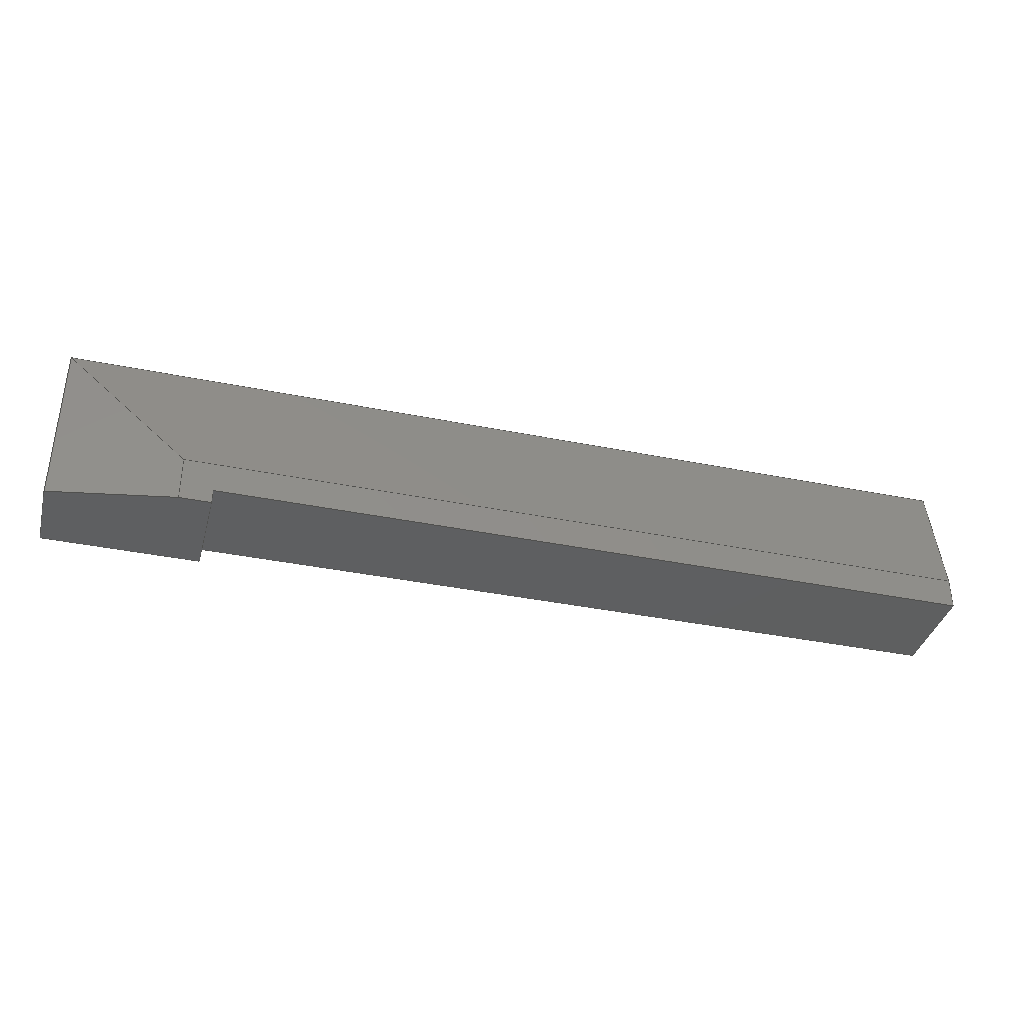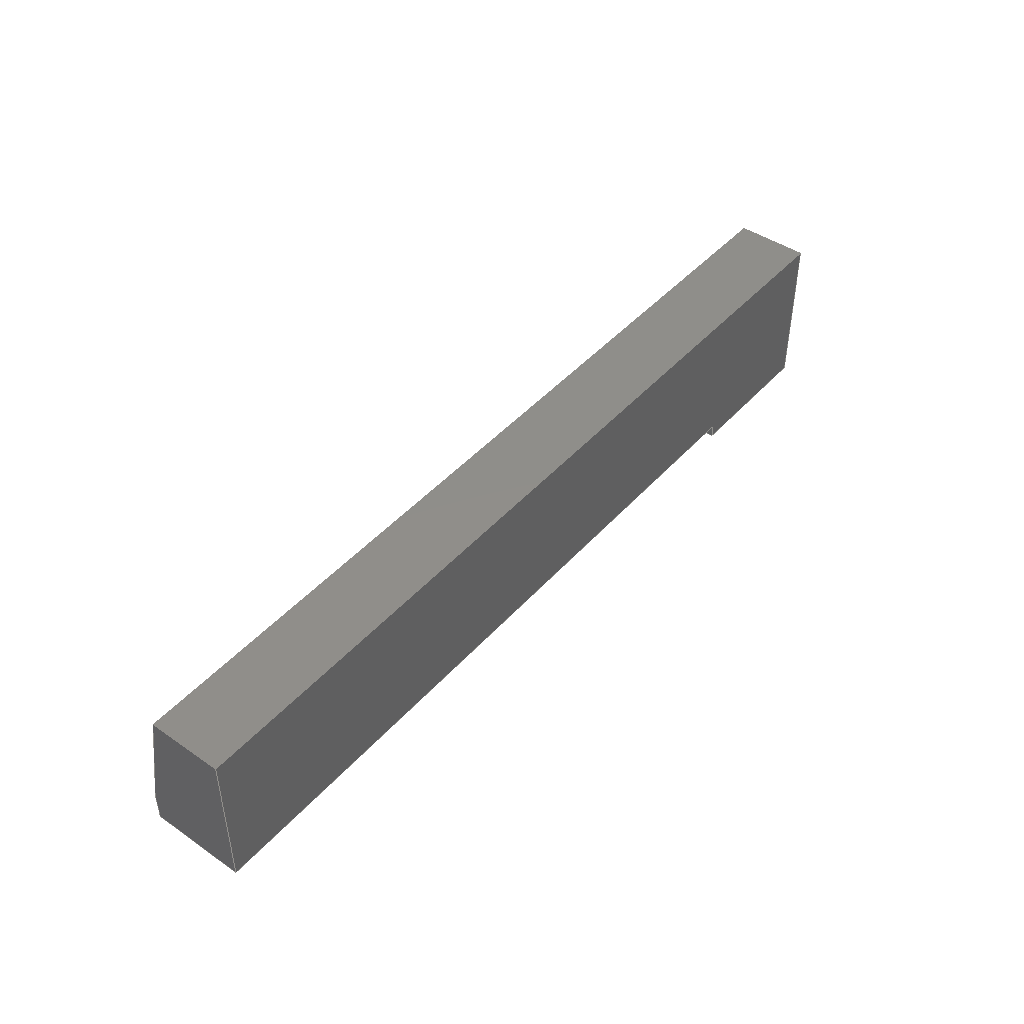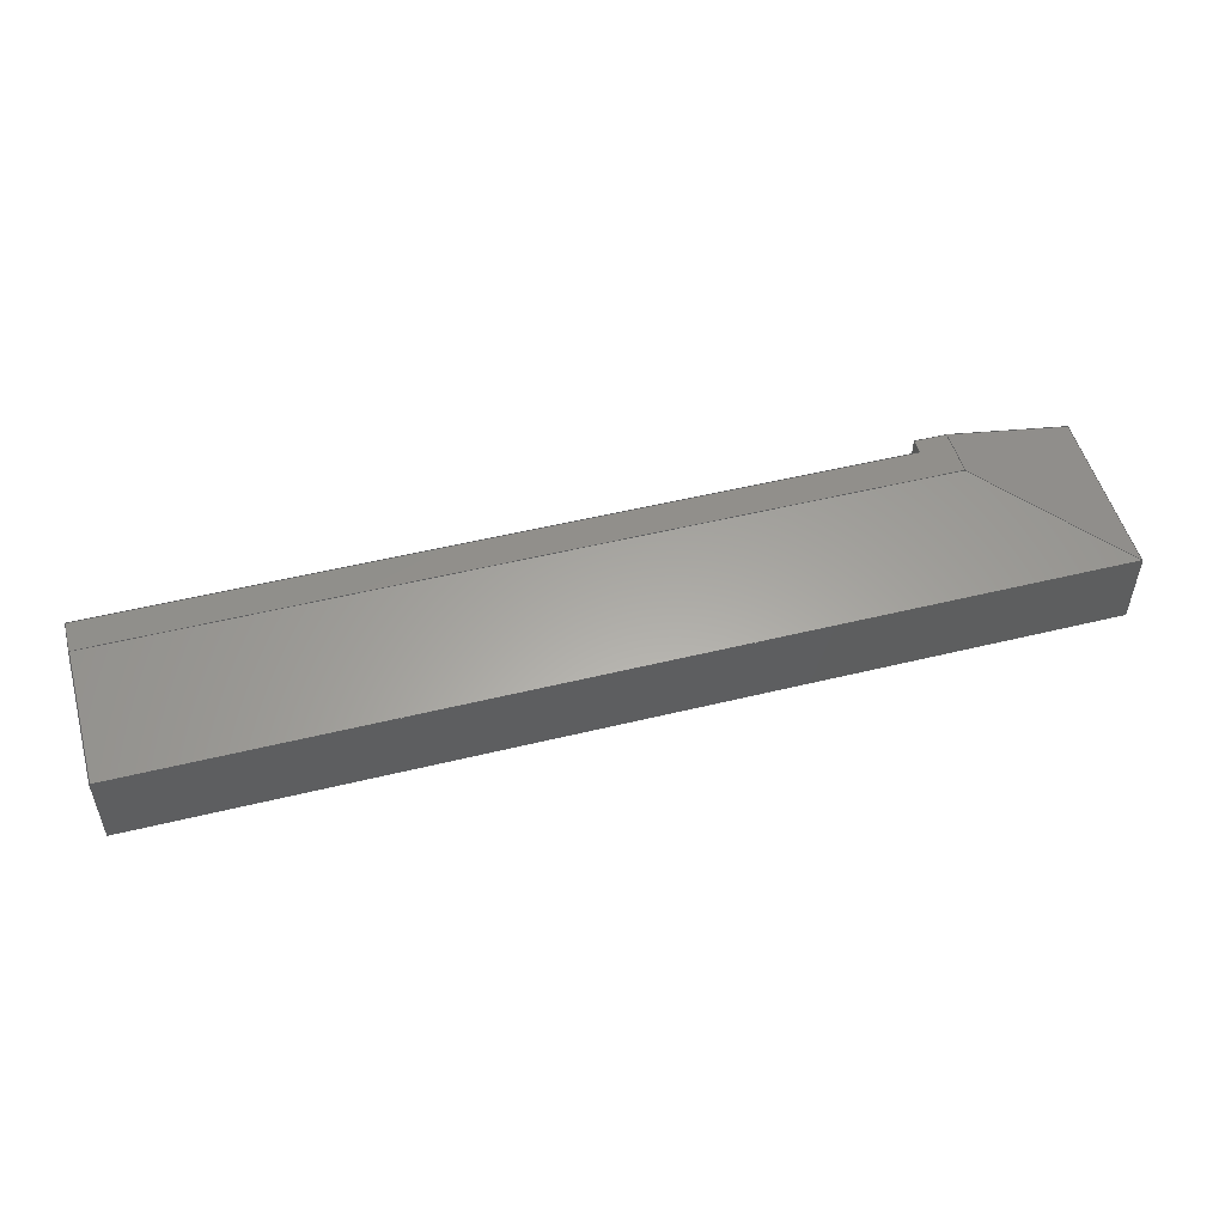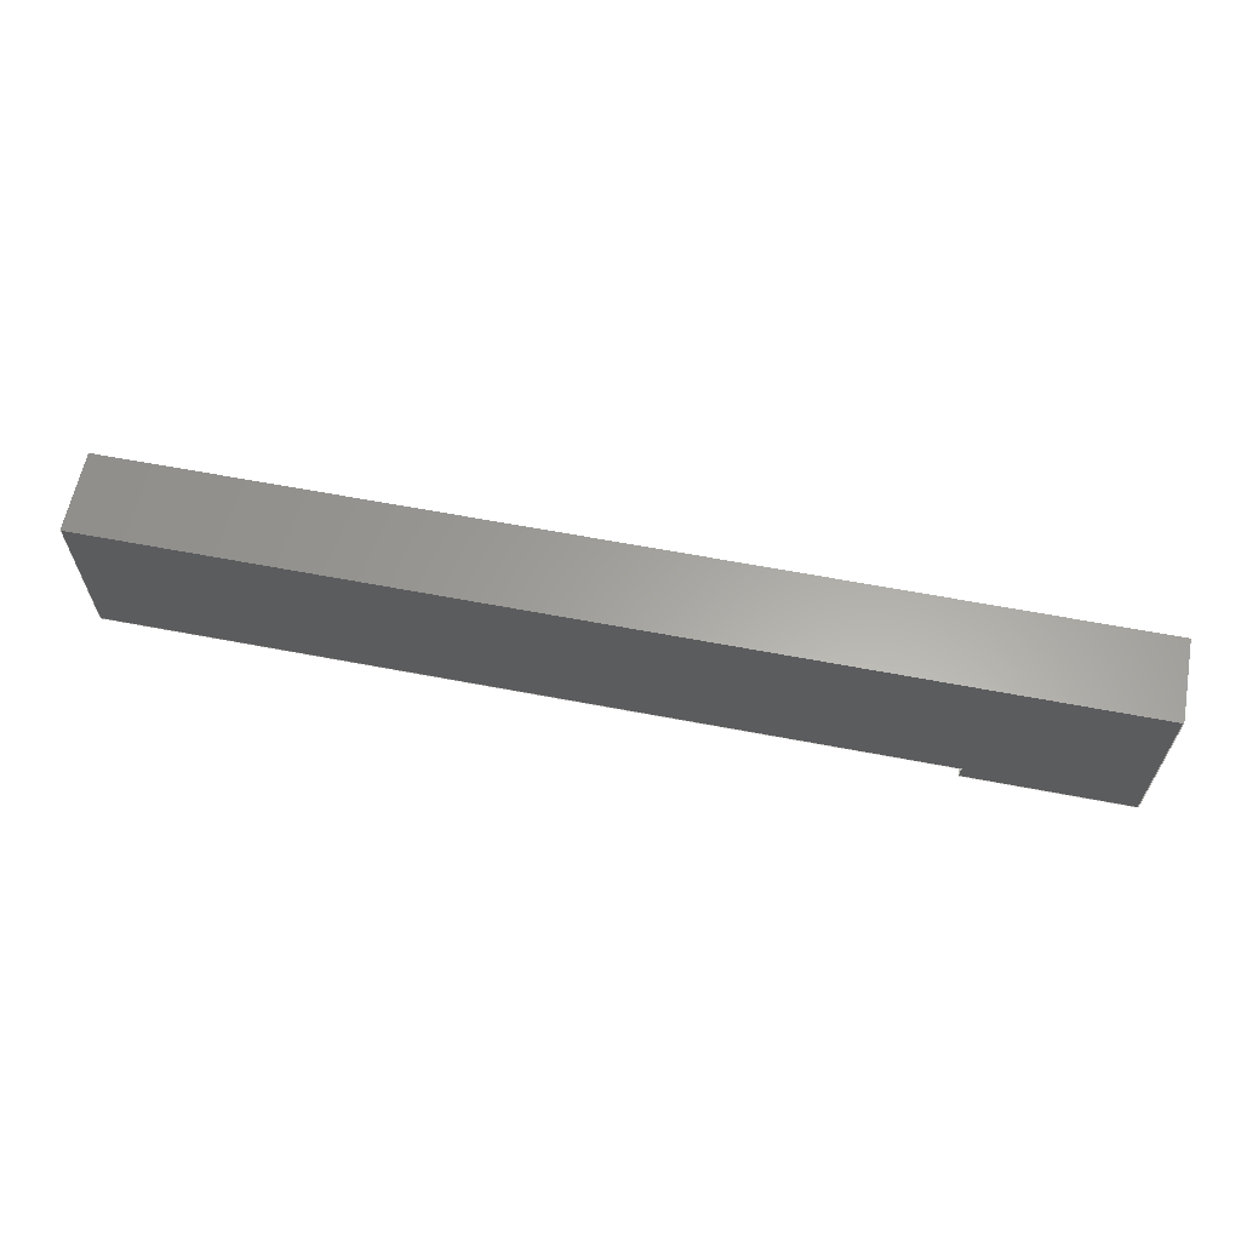
<metadata>
{"format":"step","ext":"step","renderer":"f3d","projection":"perspective","resolution":1024,"background":"white","views":[{"elev":-37.3,"azim":165.3,"up":"+Z"},{"elev":44.9,"azim":-51.4,"up":"+Z"},{"elev":51.4,"azim":-14.9,"up":"+Y"},{"elev":62.0,"azim":11.0,"up":"+Z"}]}
</metadata>
<code>
ISO-10303-21;
DATA;
#1=MECHANICAL_DESIGN_GEOMETRIC_PRESENTATION_REPRESENTATION('',(#4),#297);
#2=SHAPE_REPRESENTATION_RELATIONSHIP('SRR','None',#307,#3);
#3=ADVANCED_BREP_SHAPE_REPRESENTATION('',(#5),#296);
#4=STYLED_ITEM('',(#316),#5);
#5=MANIFOLD_SOLID_BREP('SWA16',#176);
#6=FACE_OUTER_BOUND('',#16,.T.);
#7=FACE_OUTER_BOUND('',#17,.T.);
#8=FACE_OUTER_BOUND('',#18,.T.);
#9=FACE_OUTER_BOUND('',#19,.T.);
#10=FACE_OUTER_BOUND('',#20,.T.);
#11=FACE_OUTER_BOUND('',#21,.T.);
#12=FACE_OUTER_BOUND('',#22,.T.);
#13=FACE_OUTER_BOUND('',#23,.T.);
#14=FACE_OUTER_BOUND('',#24,.T.);
#15=FACE_OUTER_BOUND('',#25,.T.);
#16=EDGE_LOOP('',(#110,#111,#112,#113,#114));
#17=EDGE_LOOP('',(#115,#116,#117,#118));
#18=EDGE_LOOP('',(#119,#120,#121,#122));
#19=EDGE_LOOP('',(#123,#124,#125,#126,#127));
#20=EDGE_LOOP('',(#128,#129,#130,#131,#132,#133));
#21=EDGE_LOOP('',(#134,#135,#136,#137));
#22=EDGE_LOOP('',(#138,#139,#140,#141));
#23=EDGE_LOOP('',(#142,#143,#144,#145,#146,#147));
#24=EDGE_LOOP('',(#148,#149,#150,#151));
#25=EDGE_LOOP('',(#152,#153,#154,#155));
#26=LINE('',#249,#49);
#27=LINE('',#251,#50);
#28=LINE('',#253,#51);
#29=LINE('',#255,#52);
#30=LINE('',#256,#53);
#31=LINE('',#259,#54);
#32=LINE('',#261,#55);
#33=LINE('',#262,#56);
#34=LINE('',#265,#57);
#35=LINE('',#266,#58);
#36=LINE('',#270,#59);
#37=LINE('',#272,#60);
#38=LINE('',#274,#61);
#39=LINE('',#276,#62);
#40=LINE('',#277,#63);
#41=LINE('',#279,#64);
#42=LINE('',#281,#65);
#43=LINE('',#282,#66);
#44=LINE('',#285,#67);
#45=LINE('',#286,#68);
#46=LINE('',#288,#69);
#47=LINE('',#290,#70);
#48=LINE('',#291,#71);
#49=VECTOR('',#204,0.3937);
#50=VECTOR('',#205,0.3937);
#51=VECTOR('',#206,0.3937);
#52=VECTOR('',#207,0.3937);
#53=VECTOR('',#208,0.3937);
#54=VECTOR('',#211,0.3937);
#55=VECTOR('',#212,0.3937);
#56=VECTOR('',#213,0.3937);
#57=VECTOR('',#216,0.3937);
#58=VECTOR('',#217,0.3937);
#59=VECTOR('',#220,0.3937);
#60=VECTOR('',#221,0.3937);
#61=VECTOR('',#222,0.3937);
#62=VECTOR('',#223,0.3937);
#63=VECTOR('',#224,0.3937);
#64=VECTOR('',#227,0.3937);
#65=VECTOR('',#228,0.3937);
#66=VECTOR('',#229,0.3937);
#67=VECTOR('',#232,0.3937);
#68=VECTOR('',#233,0.3937);
#69=VECTOR('',#236,0.3937);
#70=VECTOR('',#239,0.3937);
#71=VECTOR('',#240,0.3937);
#72=VERTEX_POINT('',#247);
#73=VERTEX_POINT('',#248);
#74=VERTEX_POINT('',#250);
#75=VERTEX_POINT('',#252);
#76=VERTEX_POINT('',#254);
#77=VERTEX_POINT('',#258);
#78=VERTEX_POINT('',#260);
#79=VERTEX_POINT('',#264);
#80=VERTEX_POINT('',#268);
#81=VERTEX_POINT('',#269);
#82=VERTEX_POINT('',#271);
#83=VERTEX_POINT('',#273);
#84=VERTEX_POINT('',#275);
#85=VERTEX_POINT('',#280);
#86=VERTEX_POINT('',#284);
#87=EDGE_CURVE('',#72,#73,#26,.T.);
#88=EDGE_CURVE('',#74,#72,#27,.T.);
#89=EDGE_CURVE('',#75,#74,#28,.T.);
#90=EDGE_CURVE('',#76,#75,#29,.T.);
#91=EDGE_CURVE('',#73,#76,#30,.T.);
#92=EDGE_CURVE('',#73,#77,#31,.T.);
#93=EDGE_CURVE('',#78,#77,#32,.T.);
#94=EDGE_CURVE('',#72,#78,#33,.T.);
#95=EDGE_CURVE('',#76,#79,#34,.T.);
#96=EDGE_CURVE('',#77,#79,#35,.T.);
#97=EDGE_CURVE('',#80,#81,#36,.T.);
#98=EDGE_CURVE('',#82,#80,#37,.T.);
#99=EDGE_CURVE('',#83,#82,#38,.T.);
#100=EDGE_CURVE('',#84,#83,#39,.T.);
#101=EDGE_CURVE('',#81,#84,#40,.T.);
#102=EDGE_CURVE('',#78,#82,#41,.T.);
#103=EDGE_CURVE('',#85,#80,#42,.T.);
#104=EDGE_CURVE('',#74,#85,#43,.T.);
#105=EDGE_CURVE('',#86,#81,#44,.T.);
#106=EDGE_CURVE('',#86,#85,#45,.T.);
#107=EDGE_CURVE('',#77,#83,#46,.T.);
#108=EDGE_CURVE('',#75,#86,#47,.T.);
#109=EDGE_CURVE('',#79,#84,#48,.T.);
#110=ORIENTED_EDGE('',*,*,#87,.F.);
#111=ORIENTED_EDGE('',*,*,#88,.F.);
#112=ORIENTED_EDGE('',*,*,#89,.F.);
#113=ORIENTED_EDGE('',*,*,#90,.F.);
#114=ORIENTED_EDGE('',*,*,#91,.F.);
#115=ORIENTED_EDGE('',*,*,#87,.T.);
#116=ORIENTED_EDGE('',*,*,#92,.T.);
#117=ORIENTED_EDGE('',*,*,#93,.F.);
#118=ORIENTED_EDGE('',*,*,#94,.F.);
#119=ORIENTED_EDGE('',*,*,#91,.T.);
#120=ORIENTED_EDGE('',*,*,#95,.T.);
#121=ORIENTED_EDGE('',*,*,#96,.F.);
#122=ORIENTED_EDGE('',*,*,#92,.F.);
#123=ORIENTED_EDGE('',*,*,#97,.F.);
#124=ORIENTED_EDGE('',*,*,#98,.F.);
#125=ORIENTED_EDGE('',*,*,#99,.F.);
#126=ORIENTED_EDGE('',*,*,#100,.F.);
#127=ORIENTED_EDGE('',*,*,#101,.F.);
#128=ORIENTED_EDGE('',*,*,#88,.T.);
#129=ORIENTED_EDGE('',*,*,#94,.T.);
#130=ORIENTED_EDGE('',*,*,#102,.T.);
#131=ORIENTED_EDGE('',*,*,#98,.T.);
#132=ORIENTED_EDGE('',*,*,#103,.F.);
#133=ORIENTED_EDGE('',*,*,#104,.F.);
#134=ORIENTED_EDGE('',*,*,#97,.T.);
#135=ORIENTED_EDGE('',*,*,#105,.F.);
#136=ORIENTED_EDGE('',*,*,#106,.T.);
#137=ORIENTED_EDGE('',*,*,#103,.T.);
#138=ORIENTED_EDGE('',*,*,#99,.T.);
#139=ORIENTED_EDGE('',*,*,#102,.F.);
#140=ORIENTED_EDGE('',*,*,#93,.T.);
#141=ORIENTED_EDGE('',*,*,#107,.T.);
#142=ORIENTED_EDGE('',*,*,#90,.T.);
#143=ORIENTED_EDGE('',*,*,#108,.T.);
#144=ORIENTED_EDGE('',*,*,#105,.T.);
#145=ORIENTED_EDGE('',*,*,#101,.T.);
#146=ORIENTED_EDGE('',*,*,#109,.F.);
#147=ORIENTED_EDGE('',*,*,#95,.F.);
#148=ORIENTED_EDGE('',*,*,#100,.T.);
#149=ORIENTED_EDGE('',*,*,#107,.F.);
#150=ORIENTED_EDGE('',*,*,#96,.T.);
#151=ORIENTED_EDGE('',*,*,#109,.T.);
#152=ORIENTED_EDGE('',*,*,#89,.T.);
#153=ORIENTED_EDGE('',*,*,#104,.T.);
#154=ORIENTED_EDGE('',*,*,#106,.F.);
#155=ORIENTED_EDGE('',*,*,#108,.F.);
#156=PLANE('',#190);
#157=PLANE('',#191);
#158=PLANE('',#192);
#159=PLANE('',#193);
#160=PLANE('',#194);
#161=PLANE('',#195);
#162=PLANE('',#196);
#163=PLANE('',#197);
#164=PLANE('',#198);
#165=PLANE('',#199);
#166=ADVANCED_FACE('',(#6),#156,.F.);
#167=ADVANCED_FACE('',(#7),#157,.T.);
#168=ADVANCED_FACE('',(#8),#158,.T.);
#169=ADVANCED_FACE('',(#9),#159,.F.);
#170=ADVANCED_FACE('',(#10),#160,.T.);
#171=ADVANCED_FACE('',(#11),#161,.T.);
#172=ADVANCED_FACE('',(#12),#162,.T.);
#173=ADVANCED_FACE('',(#13),#163,.T.);
#174=ADVANCED_FACE('',(#14),#164,.T.);
#175=ADVANCED_FACE('',(#15),#165,.T.);
#176=CLOSED_SHELL('',(#166,#167,#168,#169,#170,#171,#172,#173,#174,#175));
#177=DERIVED_UNIT_ELEMENT(#179,1);
#178=DERIVED_UNIT_ELEMENT(#301,-3);
#179=(
MASS_UNIT()
NAMED_UNIT(*)
SI_UNIT(.KILO.,.GRAM.)
);
#180=DERIVED_UNIT((#177,#178));
#181=MEASURE_REPRESENTATION_ITEM('density measure',
POSITIVE_RATIO_MEASURE(7850),#180);
#182=PROPERTY_DEFINITION_REPRESENTATION(#187,#184);
#183=PROPERTY_DEFINITION_REPRESENTATION(#188,#185);
#184=REPRESENTATION('material name',(#186),#296);
#185=REPRESENTATION('density',(#181),#296);
#186=DESCRIPTIVE_REPRESENTATION_ITEM('Steel','Steel');
#187=PROPERTY_DEFINITION('material property','material name',#309);
#188=PROPERTY_DEFINITION('material property','density of part',#309);
#189=AXIS2_PLACEMENT_3D('placement',#245,#200,#201);
#190=AXIS2_PLACEMENT_3D('',#246,#202,#203);
#191=AXIS2_PLACEMENT_3D('',#257,#209,#210);
#192=AXIS2_PLACEMENT_3D('',#263,#214,#215);
#193=AXIS2_PLACEMENT_3D('',#267,#218,#219);
#194=AXIS2_PLACEMENT_3D('',#278,#225,#226);
#195=AXIS2_PLACEMENT_3D('',#283,#230,#231);
#196=AXIS2_PLACEMENT_3D('',#287,#234,#235);
#197=AXIS2_PLACEMENT_3D('',#289,#237,#238);
#198=AXIS2_PLACEMENT_3D('',#292,#241,#242);
#199=AXIS2_PLACEMENT_3D('',#293,#243,#244);
#200=DIRECTION('axis',(0,0,1));
#201=DIRECTION('refdir',(1,0,0));
#202=DIRECTION('center_axis',(1,0,0));
#203=DIRECTION('ref_axis',(0,-1,0));
#204=DIRECTION('',(0,-0.1789,0.9839));
#205=DIRECTION('',(0,0,1));
#206=DIRECTION('',(0,1,0));
#207=DIRECTION('',(0,0,-1));
#208=DIRECTION('',(0,-1,0));
#209=DIRECTION('center_axis',(-4.048e-17,0.9839,0.1789));
#210=DIRECTION('ref_axis',(-2.226e-16,-0.1789,0.9839));
#211=DIRECTION('',(1,0,2.251e-16));
#212=DIRECTION('',(0.7013,-0.1275,0.7013));
#213=DIRECTION('',(1,0,2.251e-16));
#214=DIRECTION('center_axis',(-2.263e-16,0,1));
#215=DIRECTION('ref_axis',(0,-1,0));
#216=DIRECTION('',(1,0,2.251e-16));
#217=DIRECTION('',(0,-1,0));
#218=DIRECTION('center_axis',(1.858e-16,0,1));
#219=DIRECTION('ref_axis',(-1,0,1.858e-16));
#220=DIRECTION('',(0,-1,0));
#221=DIRECTION('',(-1,0,1.858e-16));
#222=DIRECTION('',(-0.9839,0.1789,1.828e-16));
#223=DIRECTION('',(0,1,0));
#224=DIRECTION('',(1,0,-1.858e-16));
#225=DIRECTION('center_axis',(0,1,0));
#226=DIRECTION('ref_axis',(-2.263e-16,0,1));
#227=DIRECTION('',(-1.854e-16,0,-1));
#228=DIRECTION('',(-1.854e-16,0,-1));
#229=DIRECTION('',(1,0,2.251e-16));
#230=DIRECTION('center_axis',(-1,0,1.859e-16));
#231=DIRECTION('ref_axis',(0,1,0));
#232=DIRECTION('',(-1.854e-16,0,-1));
#233=DIRECTION('',(0,1,0));
#234=DIRECTION('center_axis',(0.1789,0.9839,-3.325e-17));
#235=DIRECTION('ref_axis',(0.7013,-0.1275,0.7013));
#236=DIRECTION('',(-1.854e-16,0,-1));
#237=DIRECTION('center_axis',(0,-1,0));
#238=DIRECTION('ref_axis',(2.263e-16,0,-1));
#239=DIRECTION('',(1,0,2.251e-16));
#240=DIRECTION('',(-1.854e-16,0,-1));
#241=DIRECTION('center_axis',(1,0,-1.859e-16));
#242=DIRECTION('ref_axis',(0,-1,0));
#243=DIRECTION('center_axis',(2.263e-16,0,-1));
#244=DIRECTION('ref_axis',(0,1,0));
#245=CARTESIAN_POINT('',(0,0,0));
#246=CARTESIAN_POINT('Origin',(-42,18,9.625));
#247=CARTESIAN_POINT('',(-42,18,2.75));
#248=CARTESIAN_POINT('',(-42,16.75,9.625));
#249=CARTESIAN_POINT('',(-42,17.39,6.078));
#250=CARTESIAN_POINT('',(-42,18,1));
#251=CARTESIAN_POINT('',(-42,18,5.313));
#252=CARTESIAN_POINT('',(-42,12.5,1));
#253=CARTESIAN_POINT('',(-42,15.25,1));
#254=CARTESIAN_POINT('',(-42,12.5,9.625));
#255=CARTESIAN_POINT('',(-42,12.5,9.625));
#256=CARTESIAN_POINT('',(-42,17.38,9.625));
#257=CARTESIAN_POINT('Origin',(-114,18,2.75));
#258=CARTESIAN_POINT('',(9.625,16.75,9.625));
#259=CARTESIAN_POINT('',(-114,16.75,9.625));
#260=CARTESIAN_POINT('',(2.75,18,2.75));
#261=CARTESIAN_POINT('',(-24.58,22.97,-24.58));
#262=CARTESIAN_POINT('',(-114,18,2.75));
#263=CARTESIAN_POINT('Origin',(-114,16.75,9.625));
#264=CARTESIAN_POINT('',(9.625,12.5,9.625));
#265=CARTESIAN_POINT('',(-114,12.5,9.625));
#266=CARTESIAN_POINT('',(9.625,16,9.625));
#267=CARTESIAN_POINT('Origin',(14,18,0.1875));
#268=CARTESIAN_POINT('',(1,18,0.1875));
#269=CARTESIAN_POINT('',(1,12.5,0.1875));
#270=CARTESIAN_POINT('',(1,15.25,0.1875));
#271=CARTESIAN_POINT('',(2.75,18,0.1875));
#272=CARTESIAN_POINT('',(-50,18,0.1875));
#273=CARTESIAN_POINT('',(9.625,16.75,0.1875));
#274=CARTESIAN_POINT('',(8.195,17.01,0.1875));
#275=CARTESIAN_POINT('',(9.625,12.5,0.1875));
#276=CARTESIAN_POINT('',(9.625,17.38,0.1875));
#277=CARTESIAN_POINT('',(-50,12.5,0.1875));
#278=CARTESIAN_POINT('Origin',(-114,18,1));
#279=CARTESIAN_POINT('',(2.75,18,2.75));
#280=CARTESIAN_POINT('',(1,18,1));
#281=CARTESIAN_POINT('',(1,18,1));
#282=CARTESIAN_POINT('',(-114,18,1));
#283=CARTESIAN_POINT('Origin',(1,12.5,1));
#284=CARTESIAN_POINT('',(1,12.5,1));
#285=CARTESIAN_POINT('',(1,12.5,1));
#286=CARTESIAN_POINT('',(1,13.88,1));
#287=CARTESIAN_POINT('Origin',(2.75,18,2.75));
#288=CARTESIAN_POINT('',(9.625,16.75,9.625));
#289=CARTESIAN_POINT('Origin',(-114,12.5,9.625));
#290=CARTESIAN_POINT('',(-114,12.5,1));
#291=CARTESIAN_POINT('',(9.625,12.5,9.625));
#292=CARTESIAN_POINT('Origin',(9.625,16.75,9.625));
#293=CARTESIAN_POINT('Origin',(-114,12.5,1));
#294=UNCERTAINTY_MEASURE_WITH_UNIT(LENGTH_MEASURE(0.0003937),
#299,'DISTANCE_ACCURACY_VALUE',
'Maximum model space distance between geometric entities at asserted c
onnectivities');
#295=UNCERTAINTY_MEASURE_WITH_UNIT(LENGTH_MEASURE(0.0003937),
#299,'DISTANCE_ACCURACY_VALUE',
'Maximum model space distance between geometric entities at asserted c
onnectivities');
#296=(
GEOMETRIC_REPRESENTATION_CONTEXT(3)
GLOBAL_UNCERTAINTY_ASSIGNED_CONTEXT((#294))
GLOBAL_UNIT_ASSIGNED_CONTEXT((#299,#303,#304))
REPRESENTATION_CONTEXT('','3D')
);
#297=(
GEOMETRIC_REPRESENTATION_CONTEXT(3)
GLOBAL_UNCERTAINTY_ASSIGNED_CONTEXT((#295))
GLOBAL_UNIT_ASSIGNED_CONTEXT((#299,#303,#304))
REPRESENTATION_CONTEXT('','3D')
);
#298=DIMENSIONAL_EXPONENTS(1,0,0,0,0,0,0);
#299=(
CONVERSION_BASED_UNIT('inch',#302)
LENGTH_UNIT()
NAMED_UNIT(#298)
);
#300=(
LENGTH_UNIT()
NAMED_UNIT(*)
SI_UNIT(.MILLI.,.METRE.)
);
#301=(
LENGTH_UNIT()
NAMED_UNIT(*)
SI_UNIT($,.METRE.)
);
#302=LENGTH_MEASURE_WITH_UNIT(LENGTH_MEASURE(25.4),#300);
#303=(
NAMED_UNIT(*)
PLANE_ANGLE_UNIT()
SI_UNIT($,.RADIAN.)
);
#304=(
NAMED_UNIT(*)
SI_UNIT($,.STERADIAN.)
SOLID_ANGLE_UNIT()
);
#305=SHAPE_DEFINITION_REPRESENTATION(#306,#307);
#306=PRODUCT_DEFINITION_SHAPE('',$,#309);
#307=SHAPE_REPRESENTATION('',(#189),#296);
#308=PRODUCT_DEFINITION_CONTEXT('part definition',#313,'design');
#309=PRODUCT_DEFINITION('SWA16','SWA16',#310,#308);
#310=PRODUCT_DEFINITION_FORMATION('',$,#315);
#311=PRODUCT_RELATED_PRODUCT_CATEGORY('SWA16','SWA16',(#315));
#312=APPLICATION_PROTOCOL_DEFINITION('international standard',
'automotive_design',2009,#313);
#313=APPLICATION_CONTEXT(
'Core Data for Automotive Mechanical Design Process');
#314=PRODUCT_CONTEXT('part definition',#313,'mechanical');
#315=PRODUCT('SWA16','SWA16',$,(#314));
#316=PRESENTATION_STYLE_ASSIGNMENT((#317));
#317=SURFACE_STYLE_USAGE(.BOTH.,#318);
#318=SURFACE_SIDE_STYLE('',(#319));
#319=SURFACE_STYLE_FILL_AREA(#320);
#320=FILL_AREA_STYLE('Steel - Satin',(#321));
#321=FILL_AREA_STYLE_COLOUR('Steel - Satin',#322);
#322=COLOUR_RGB('Steel - Satin',0.6275,0.6275,0.6275);
ENDSEC;
END-ISO-10303-21;

</code>
